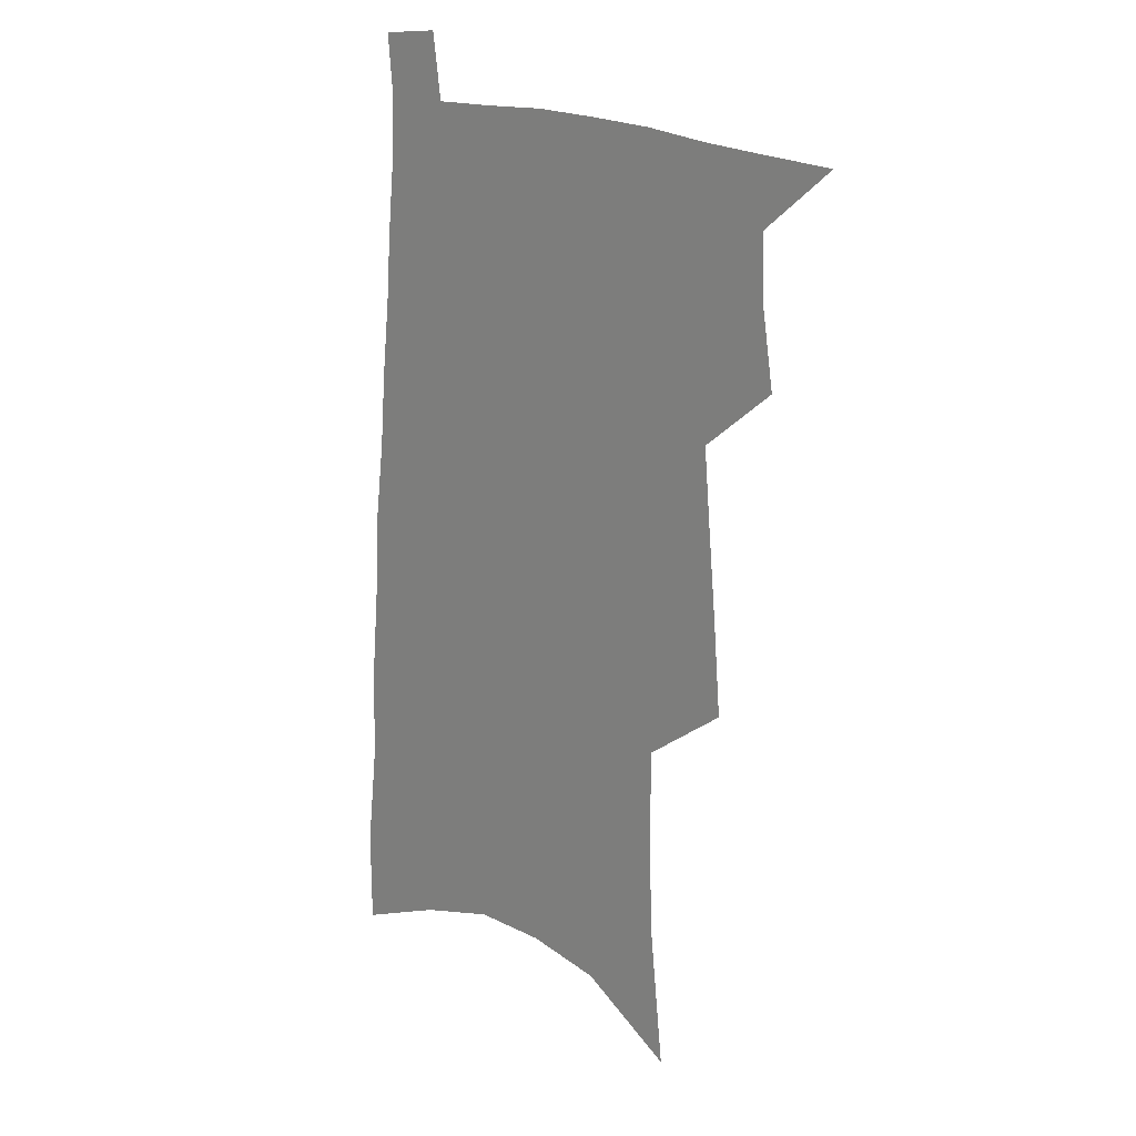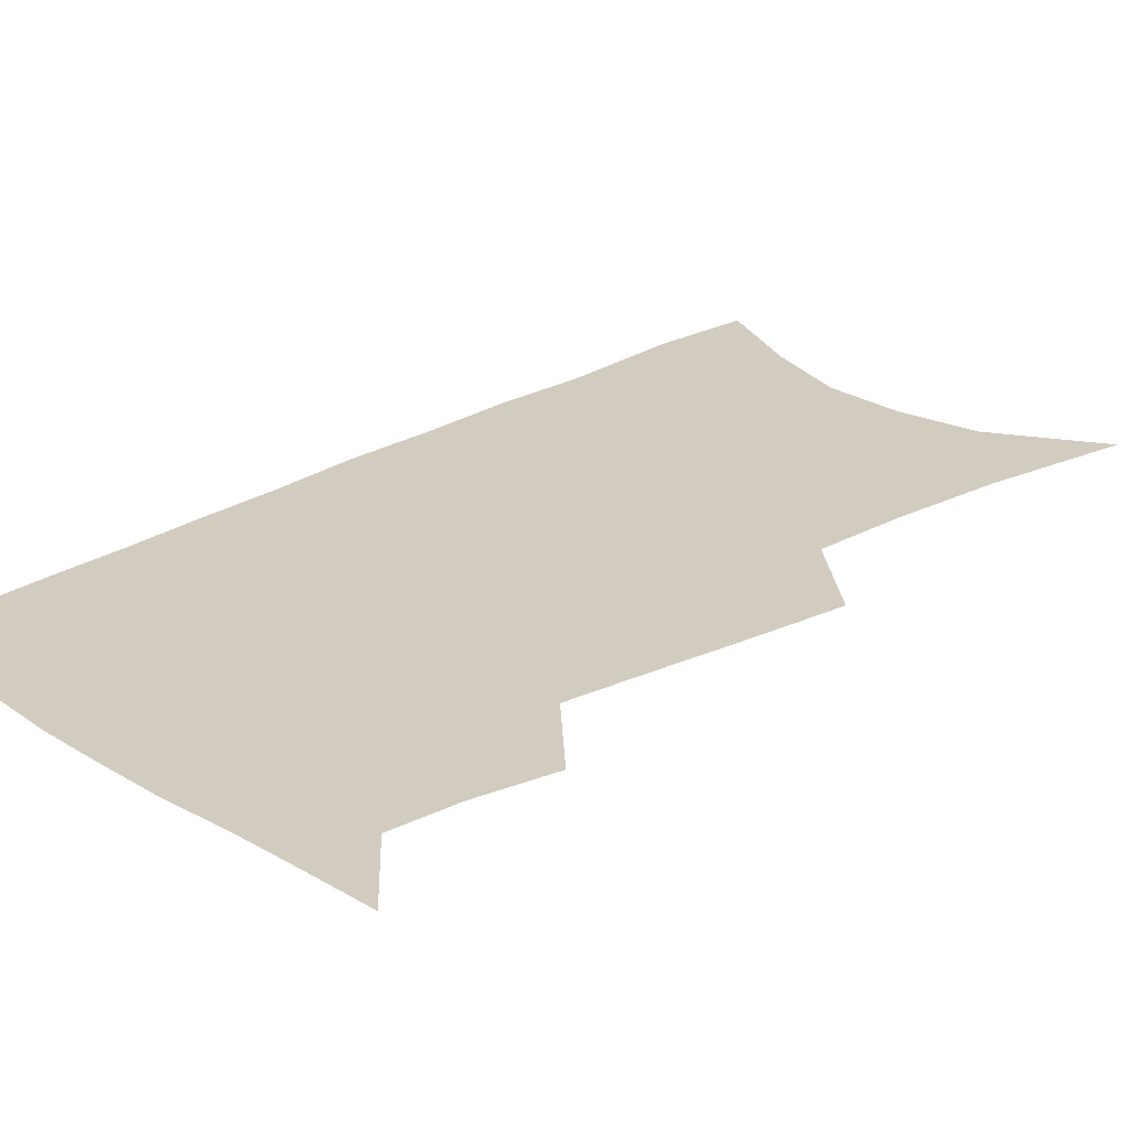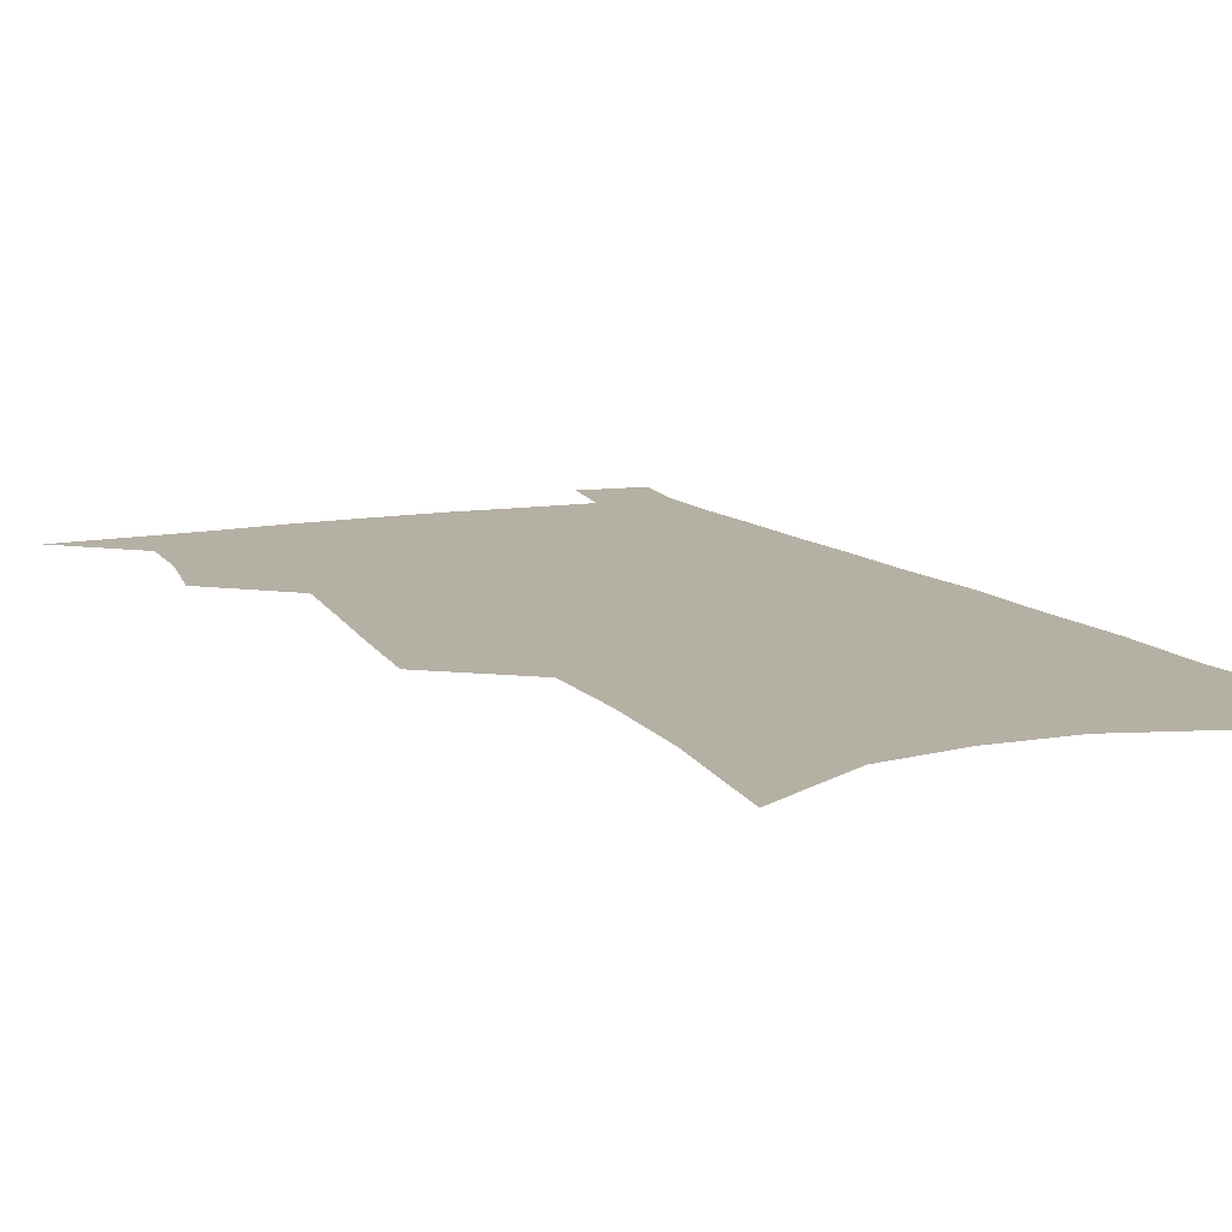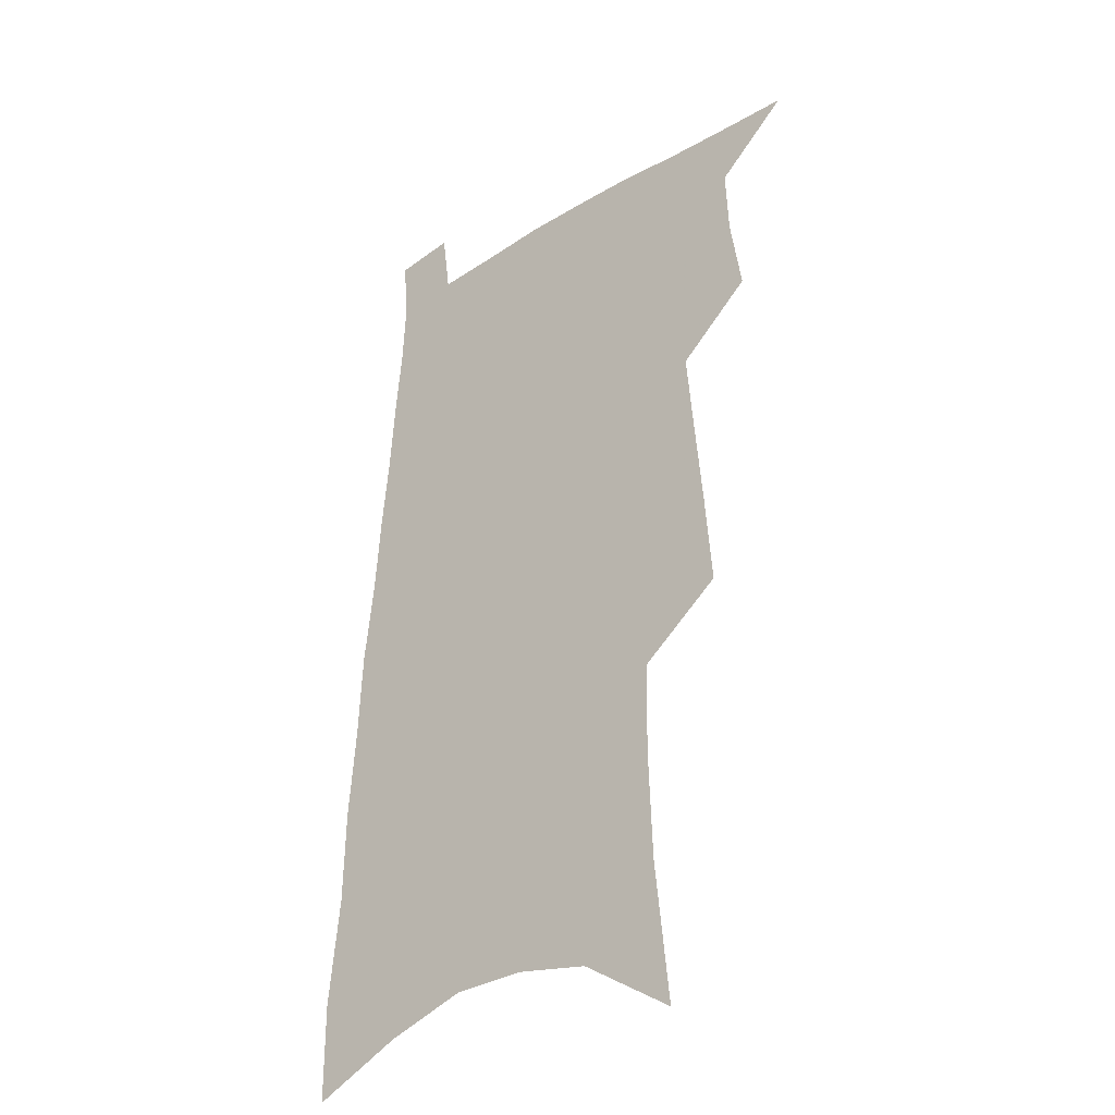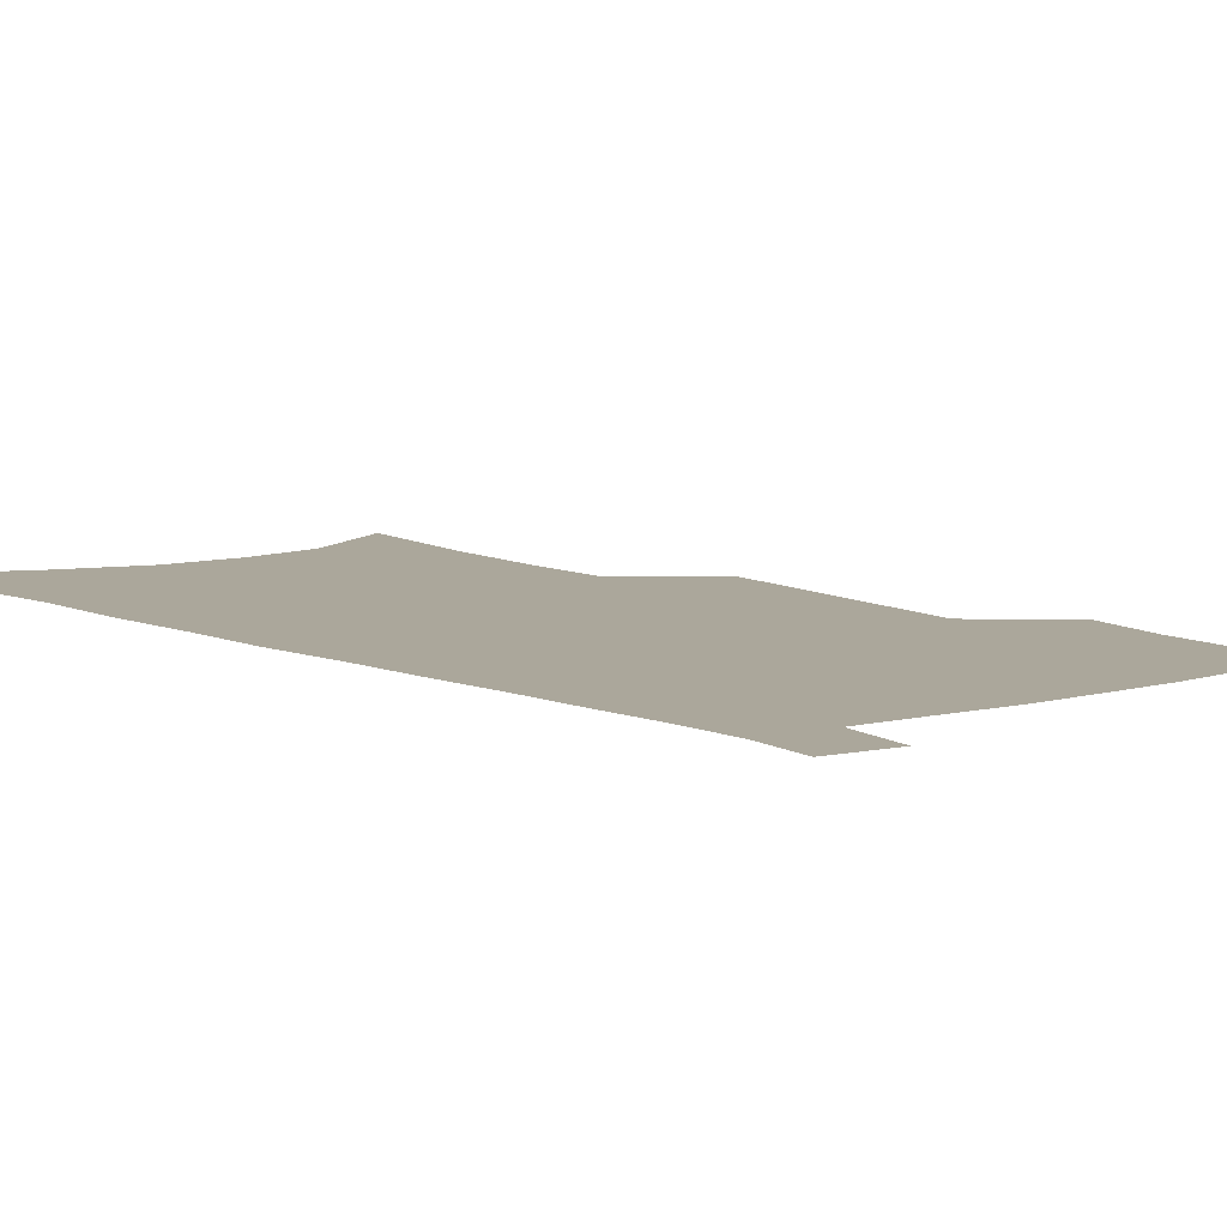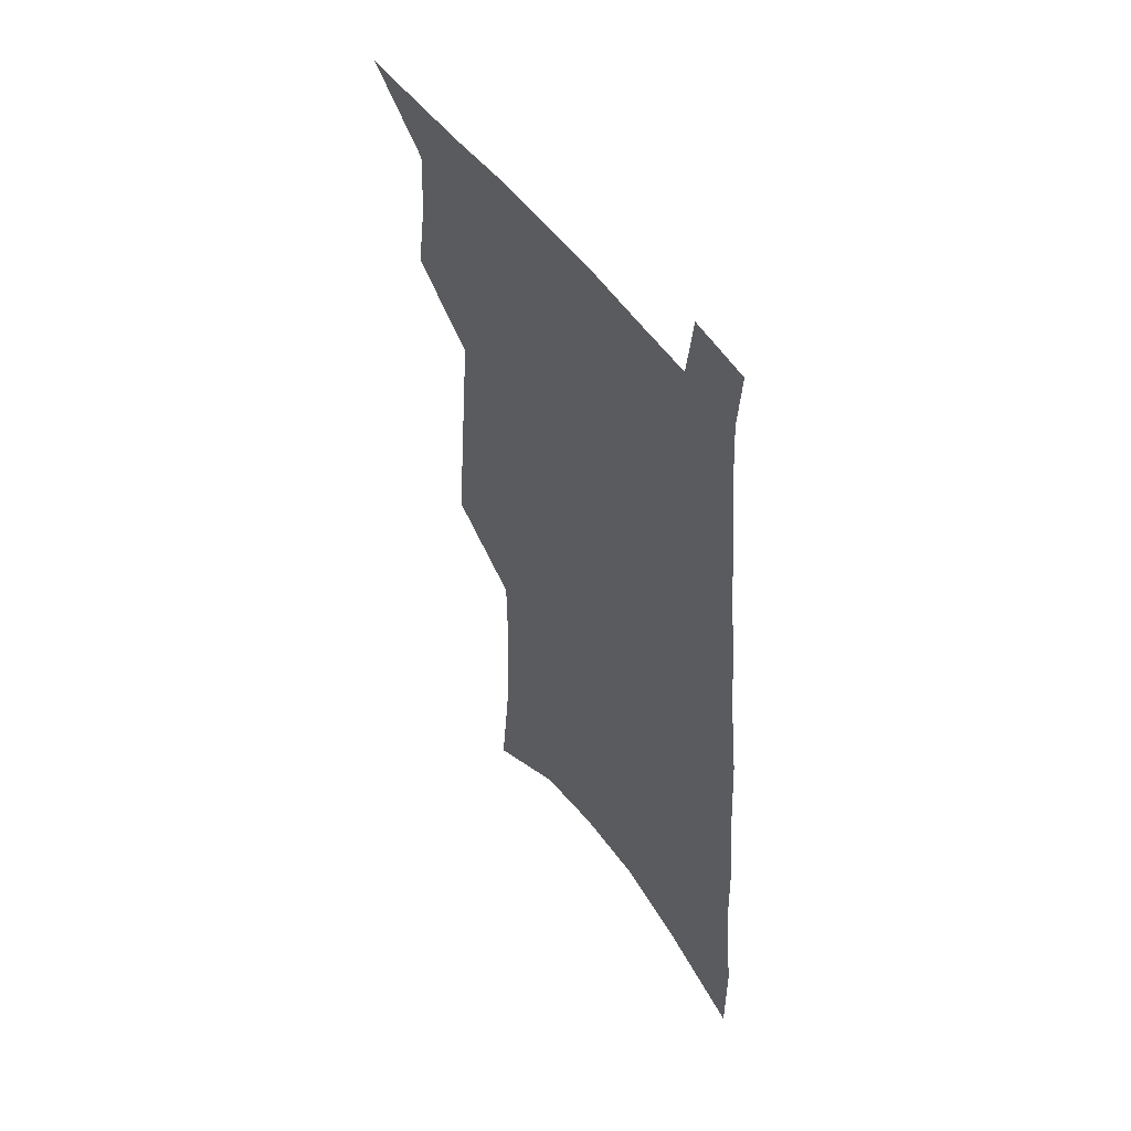
<metadata>
{"format":"obj","ext":"obj","renderer":"f3d","projection":"perspective","resolution":1024,"background":"white","views":[{"elev":19.7,"azim":-137.3,"up":"+Y"},{"elev":24.0,"azim":-132.4,"up":"+Z"},{"elev":11.6,"azim":-22.9,"up":"+Z"},{"elev":-32.0,"azim":-138.5,"up":"+Y"},{"elev":8.1,"azim":143.2,"up":"+Z"},{"elev":52.9,"azim":55.2,"up":"+Y"}]}
</metadata>
<code>
v 509.4 516.9 0
v 529.7 444.5 0
v 533.9 471.3 0
v 535 495 0
v 534.9 518 0
v 547.6 330.2 0
v 550.4 363.1 0
v 553.3 394 0
v 555.9 422.6 0
v 558.2 448.9 0
v 560.7 473.8 0
v 560.1 496.5 0
v 558.6 519.3 0
v 570.4 189 0
v 575.7 238.8 0
v 577.1 276.8 0
v 576.7 308.5 0
v 580.2 344.5 0
v 581.3 374.1 0
v 582.3 401.9 0
v 583.5 428 0
v 584.2 452.3 0
v 584.8 475.4 0
v 584.4 497.4 0
v 581.7 521.5 0
v 604.5 210.8 0
v 604.9 250.2 0
v 604.5 284 0
v 605 318 0
v 606.3 351.4 0
v 606.1 378.1 0
v 607.1 406.6 0
v 607.1 430.4 0
v 607.2 453.7 0
v 607.3 476.3 0
v 606.8 498.3 0
v 605 522.2 0
v 632 216.1 0
v 631.3 254.5 0
v 630.5 288.1 0
v 630.1 321.1 0
v 629.9 351.6 0
v 629.7 379.2 0
v 629.7 405.9 0
v 629.5 431.6 0
v 629.4 454.6 0
v 629.4 476.7 0
v 629.3 498.5 0
v 628.1 522.6 0
v 659.1 216.2 0
v 657.6 252.7 0
v 656.2 286.9 0
v 654.9 319.9 0
v 653.7 350.9 0
v 653 378.9 0
v 652.7 404.9 0
v 652.1 430.1 0
v 651.9 453.7 0
v 651.3 477.1 0
v 651.4 498.9 0
v 652 521.2 0
v 688.7 207.4 0
v 685.7 246.1 0
v 683.5 281.1 0
v 681.1 314.9 0
v 679.4 345.8 0
v 678.8 373.8 0
v 677.2 401.5 0
v 676 427.5 0
v 675.2 452.1 0
v 673.9 476 0
v 673.7 498.4 0
v 674.6 520.4 0
v 677.7 543.7 0
v 722.2 193 0
v 722.2 227.7 0
v 717.9 265.8 0
v 717.1 298.4 0
v 714.2 331.3 0
v 712.7 361.4 0
v 708.9 391.8 0
v 706.7 419.6 0
v 703.7 446.5 0
v 701.8 471.7 0
v 699.3 496.2 0
v 698.1 519.4 0
v 700 541.3 0
f 4 5 1
f 9 10 2
f 2 10 3
f 10 11 3
f 3 11 4
f 11 12 4
f 4 12 5
f 12 13 5
f 17 18 6
f 6 18 7
f 18 19 7
f 7 19 8
f 19 20 8
f 8 20 9
f 20 21 9
f 9 21 10
f 21 22 10
f 10 22 11
f 22 23 11
f 11 23 12
f 23 24 12
f 12 24 13
f 24 25 13
f 14 26 15
f 26 27 15
f 15 27 16
f 27 28 16
f 16 28 17
f 28 29 17
f 17 29 18
f 29 30 18
f 18 30 19
f 30 31 19
f 19 31 20
f 31 32 20
f 20 32 21
f 32 33 21
f 21 33 22
f 33 34 22
f 22 34 23
f 34 35 23
f 23 35 24
f 35 36 24
f 24 36 25
f 36 37 25
f 26 38 27
f 38 39 27
f 27 39 28
f 39 40 28
f 28 40 29
f 40 41 29
f 29 41 30
f 41 42 30
f 30 42 31
f 42 43 31
f 31 43 32
f 43 44 32
f 32 44 33
f 44 45 33
f 33 45 34
f 45 46 34
f 34 46 35
f 46 47 35
f 35 47 36
f 47 48 36
f 36 48 37
f 48 49 37
f 38 50 39
f 50 51 39
f 39 51 40
f 51 52 40
f 40 52 41
f 52 53 41
f 41 53 42
f 53 54 42
f 42 54 43
f 54 55 43
f 43 55 44
f 55 56 44
f 44 56 45
f 56 57 45
f 45 57 46
f 57 58 46
f 46 58 47
f 58 59 47
f 47 59 48
f 59 60 48
f 48 60 49
f 60 61 49
f 50 62 51
f 62 63 51
f 51 63 52
f 63 64 52
f 52 64 53
f 64 65 53
f 53 65 54
f 65 66 54
f 54 66 55
f 66 67 55
f 55 67 56
f 67 68 56
f 56 68 57
f 68 69 57
f 57 69 58
f 69 70 58
f 58 70 59
f 70 71 59
f 59 71 60
f 71 72 60
f 60 72 61
f 72 73 61
f 62 75 63
f 75 76 63
f 63 76 64
f 76 77 64
f 64 77 65
f 77 78 65
f 65 78 66
f 78 79 66
f 66 79 67
f 79 80 67
f 67 80 68
f 80 81 68
f 68 81 69
f 81 82 69
f 69 82 70
f 82 83 70
f 70 83 71
f 83 84 71
f 71 84 72
f 84 85 72
f 72 85 73
f 85 86 73
f 73 86 74
f 86 87 74

</code>
